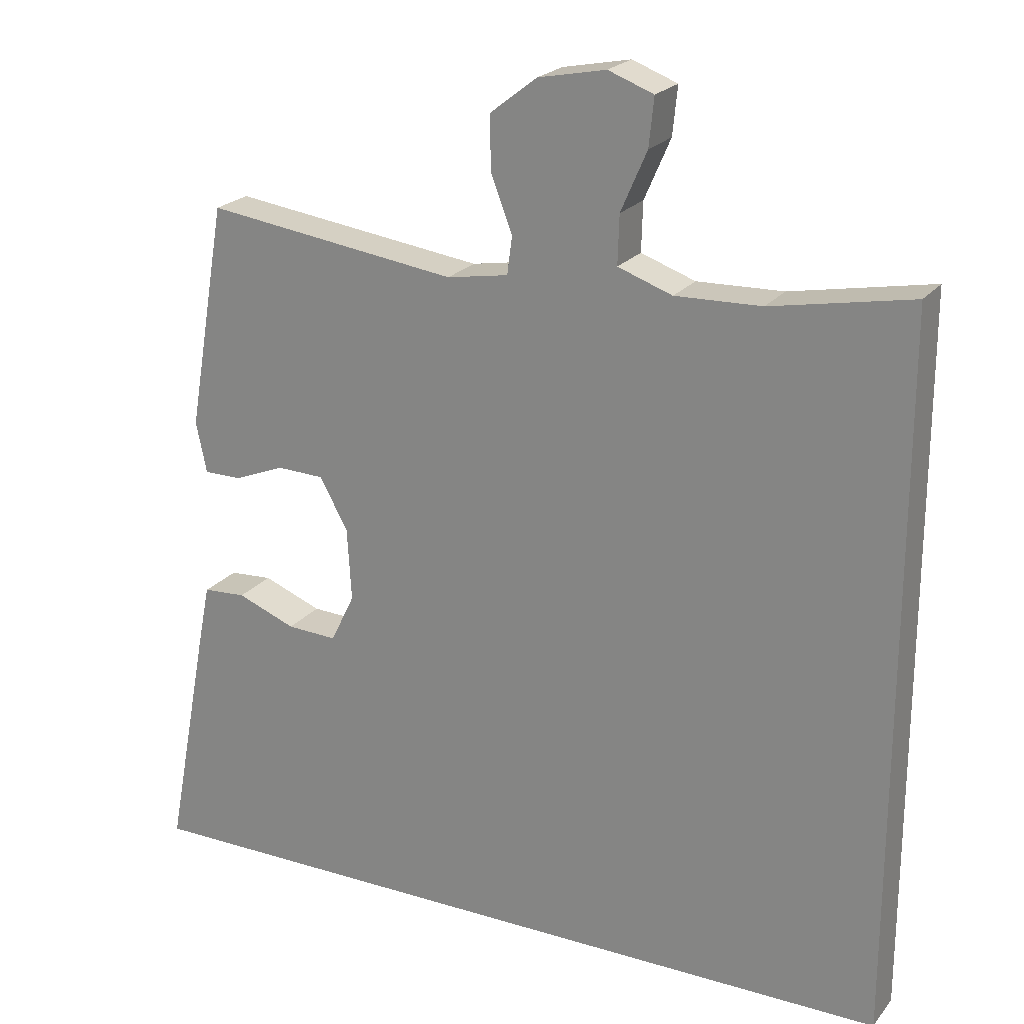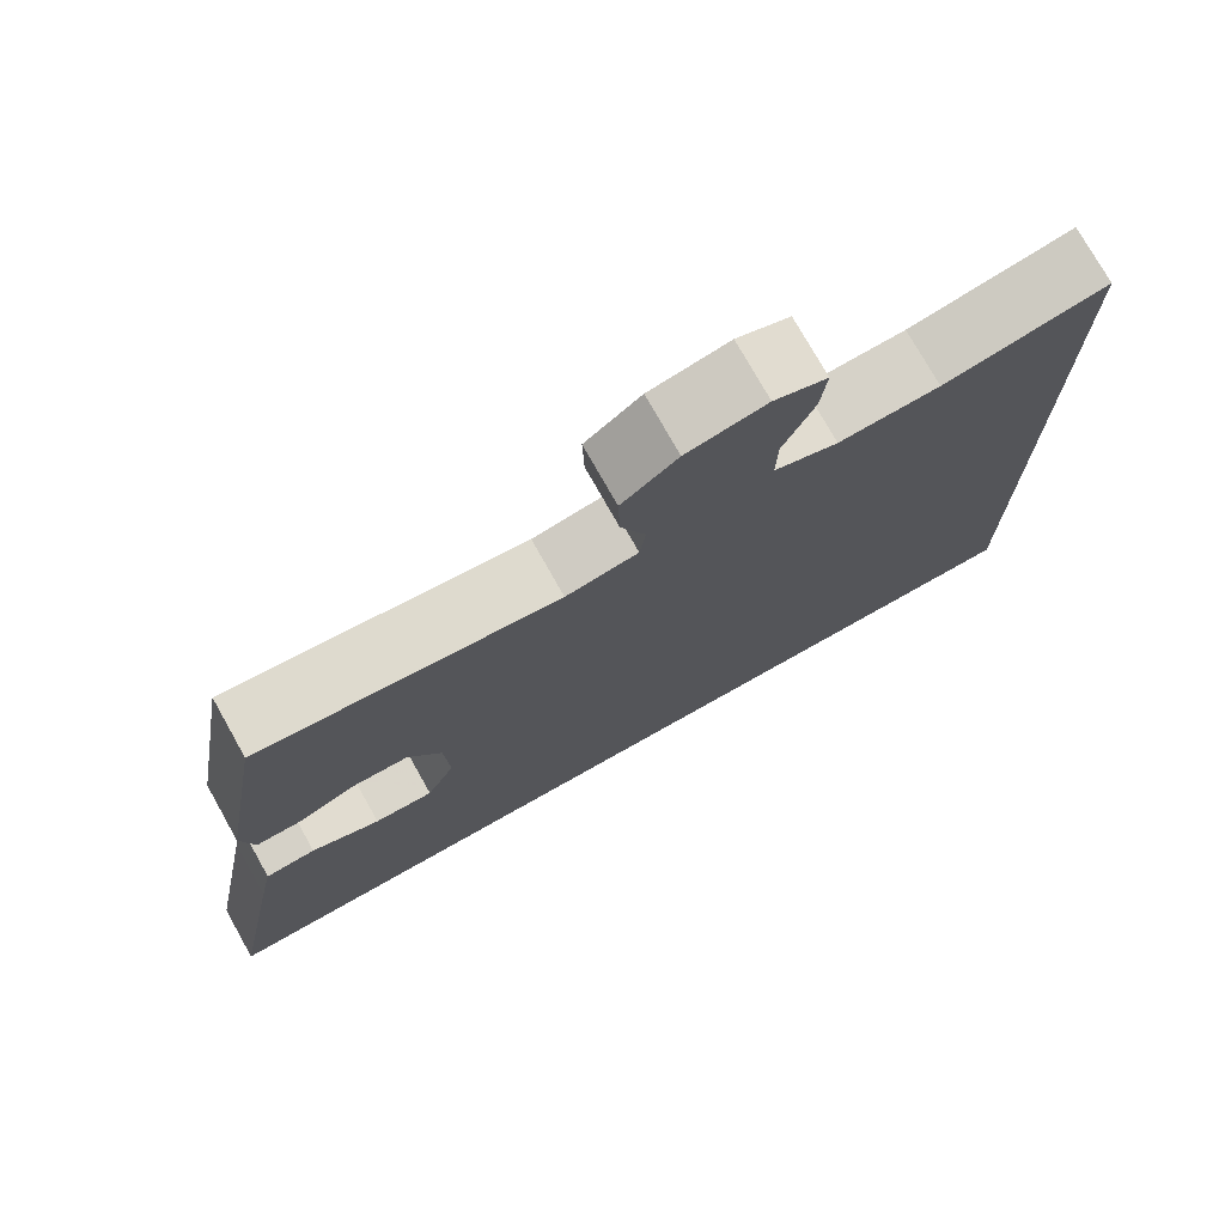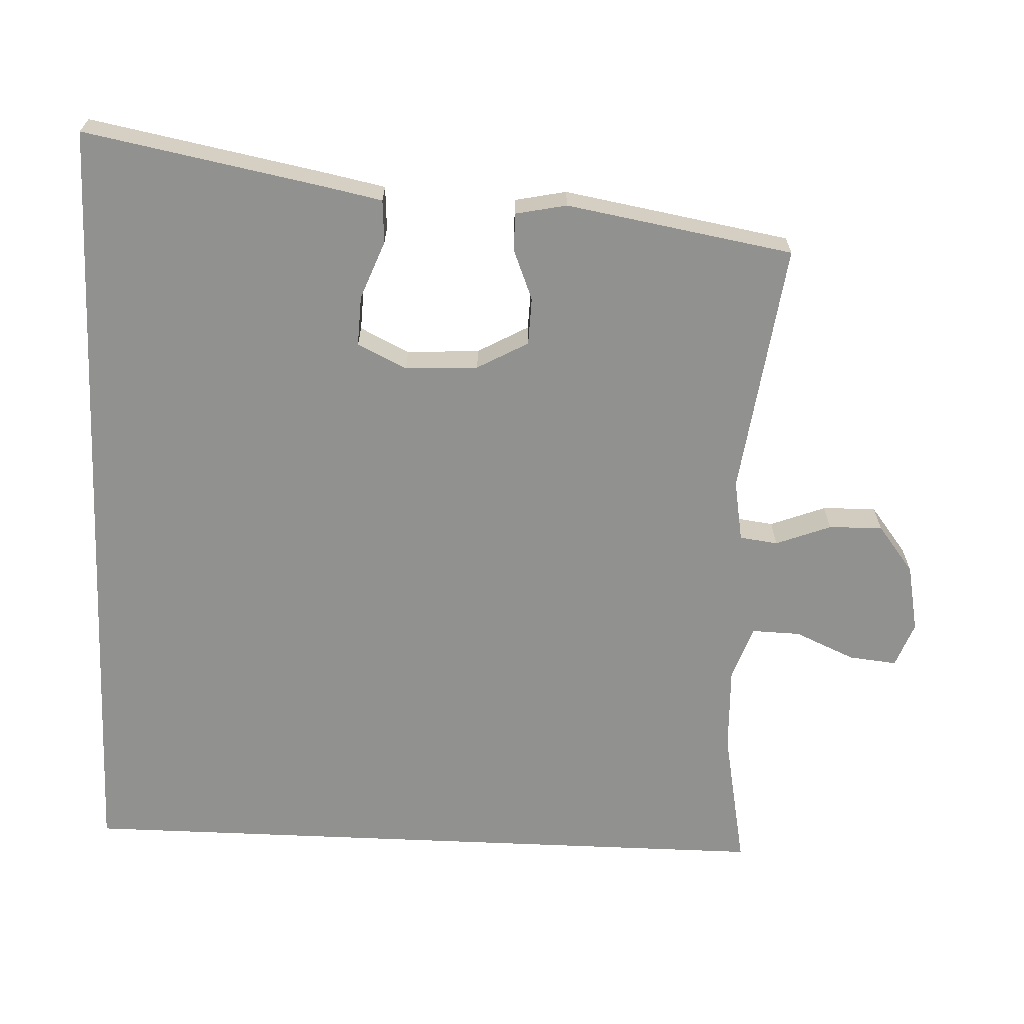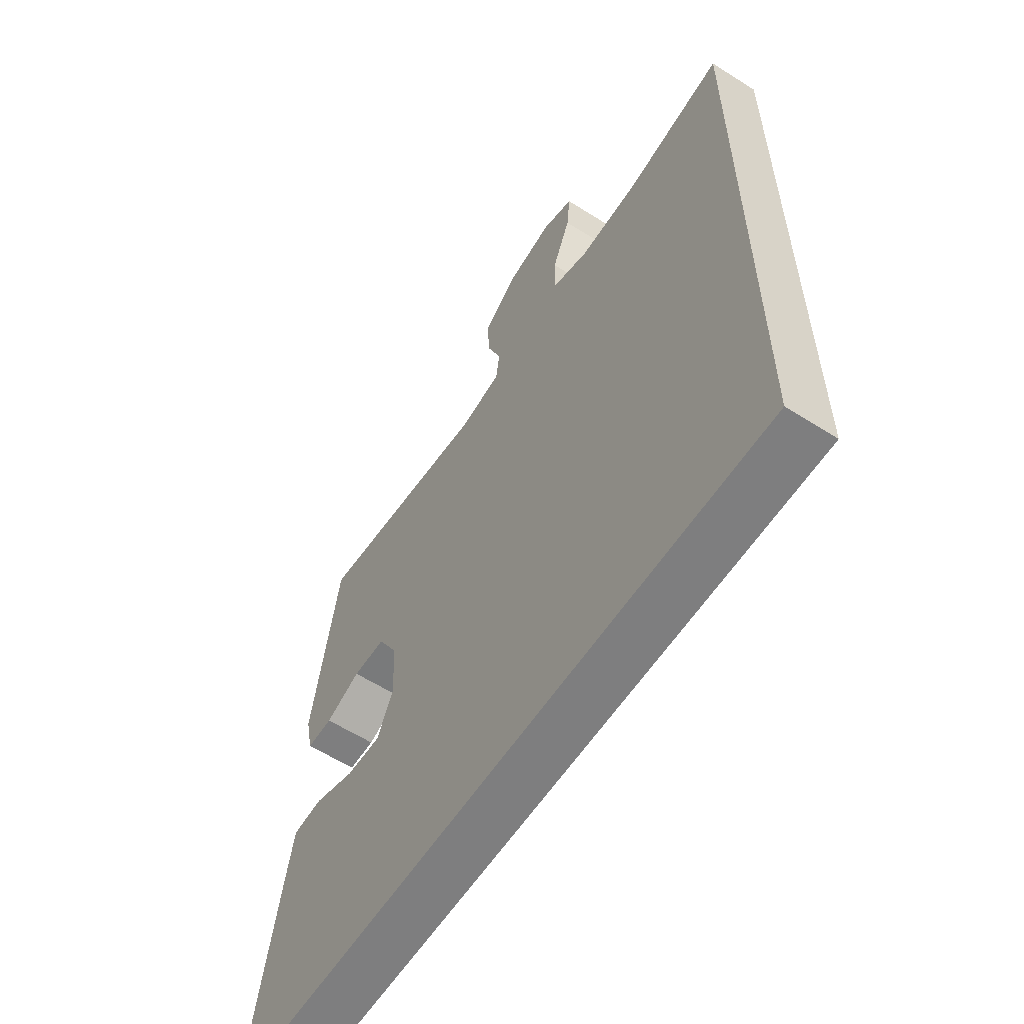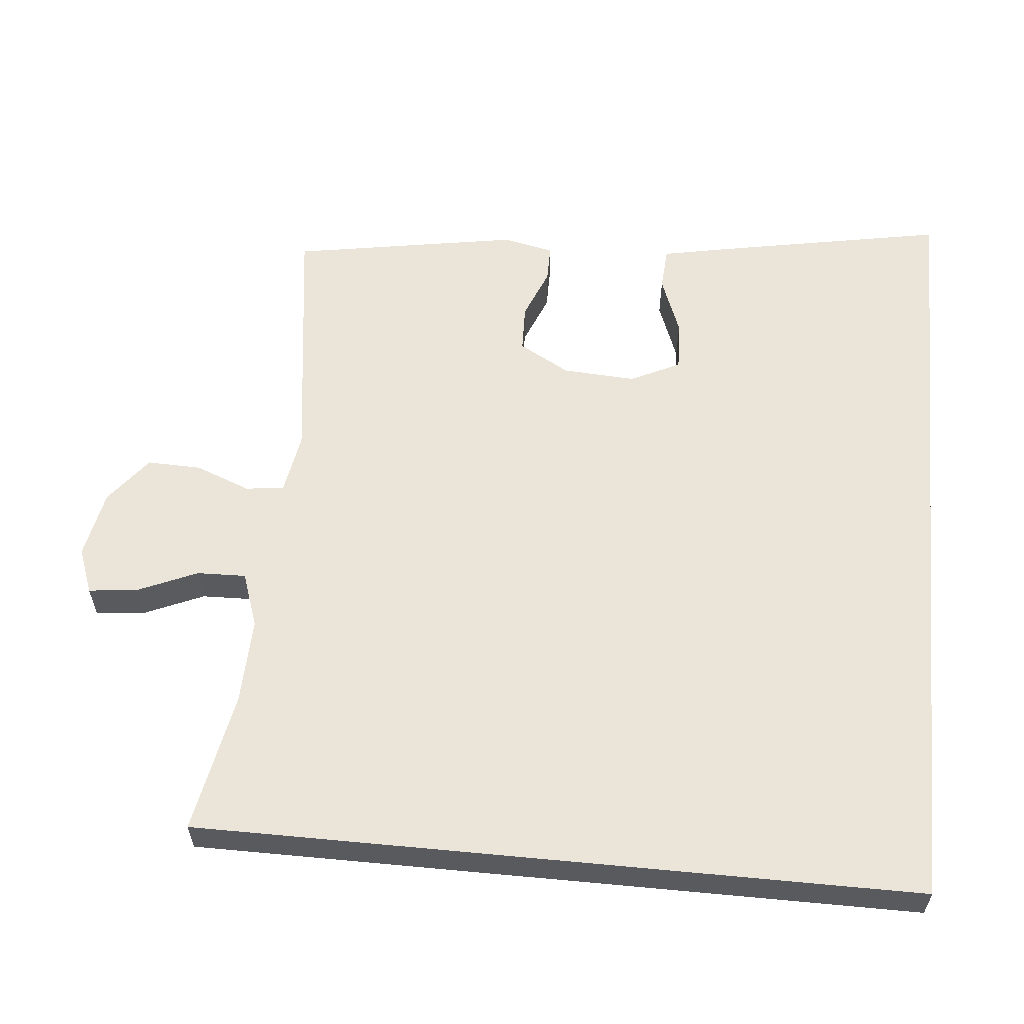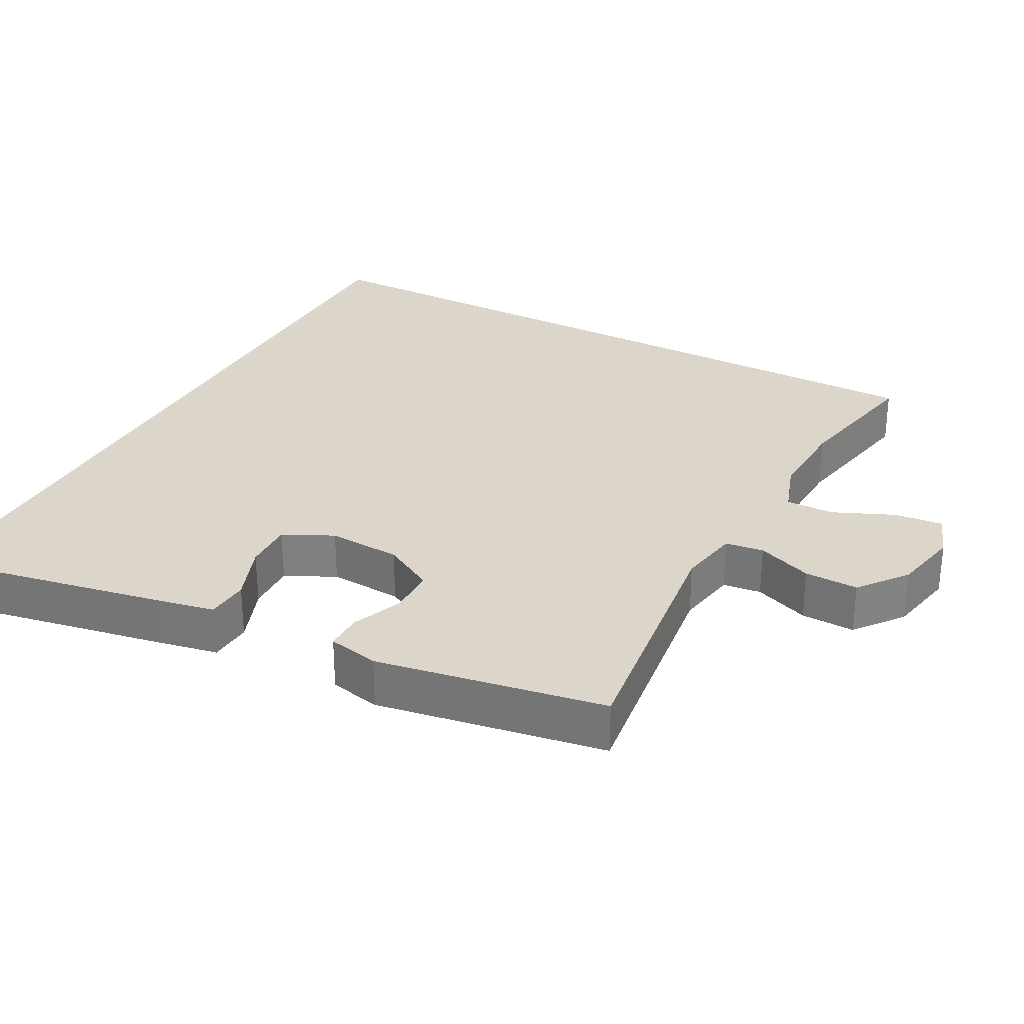
<metadata>
{"format":"obj","ext":"obj","renderer":"f3d","projection":"perspective","resolution":1024,"background":"white","views":[{"elev":22.3,"azim":27.8,"up":"+Z"},{"elev":75.7,"azim":-29.4,"up":"+Z"},{"elev":-65.9,"azim":-92.5,"up":"+Y"},{"elev":-59.5,"azim":56.9,"up":"+Z"},{"elev":58.8,"azim":95.5,"up":"+Y"},{"elev":29.7,"azim":-61.7,"up":"+Y"}]}
</metadata>
<code>
v -0.631 0.07 -0.5
v -0.568 0.07 -0.165
v -0.551 0.07 -0.08
v -0.49 0.07 -0.076
v -0.407 0.07 -0.108
v -0.336 0.07 -0.111
v -0.302 0.07 -0.041
v -0.308 0.07 0.062
v -0.348 0.07 0.134
v -0.415 0.07 0.136
v -0.487 0.07 0.107
v -0.54 0.07 0.107
v -0.555 0.07 0.179
v -0.5 0.07 0.5
v -0.141 0.07 0.452
v -0.054 0.07 0.467
v -0.047 0.07 0.521
v -0.077 0.07 0.599
v -0.079 0.07 0.675
v -0.012 0.07 0.727
v 0.084 0.07 0.746
v 0.148 0.07 0.722
v 0.141 0.07 0.654
v 0.104 0.07 0.569
v 0.102 0.07 0.5
v 0.179 0.07 0.473
v 0.301 0.07 0.477
v 0.5 0.07 0.515
v 0.5 0.07 -0.5
v -0.631 0 -0.5
v -0.568 0 -0.165
v -0.551 0 -0.08
v -0.49 0 -0.076
v -0.407 0 -0.108
v -0.336 0 -0.111
v -0.302 0 -0.041
v -0.308 0 0.062
v -0.348 0 0.134
v -0.415 0 0.136
v -0.487 0 0.107
v -0.54 0 0.107
v -0.555 0 0.179
v -0.5 0 0.5
v -0.141 0 0.452
v -0.054 0 0.467
v -0.047 0 0.521
v -0.077 0 0.599
v -0.079 0 0.675
v -0.012 0 0.727
v 0.084 0 0.746
v 0.148 0 0.722
v 0.141 0 0.654
v 0.104 0 0.569
v 0.102 0 0.5
v 0.179 0 0.473
v 0.301 0 0.477
v 0.5 0 0.515
v 0.5 0 -0.5
f 27 28 29 1
f 26 27 1
f 22 23 24
f 21 22 24
f 20 21 24
f 19 20 24
f 18 19 24
f 17 18 24
f 16 17 24 25
f 13 14 15
f 12 13 15
f 11 12 15
f 10 11 15
f 9 10 15 16
f 16 25 26
f 9 16 26
f 8 9 26
f 3 4 5
f 2 3 5
f 1 2 5
f 1 5 6
f 26 1 6
f 7 8 26
f 6 7 26
f 30 58 57 56
f 30 56 55
f 53 52 51
f 53 51 50
f 53 50 49
f 53 49 48
f 53 48 47
f 53 47 46
f 54 53 46 45
f 44 43 42
f 44 42 41
f 44 41 40
f 44 40 39
f 45 44 39 38
f 55 54 45
f 55 45 38
f 55 38 37
f 34 33 32
f 34 32 31
f 34 31 30
f 35 34 30
f 35 30 55
f 55 37 36
f 55 36 35
f 1 30 31 2
f 2 31 32 3
f 3 32 33 4
f 4 33 34 5
f 5 34 35 6
f 6 35 36 7
f 7 36 37 8
f 8 37 38 9
f 9 38 39 10
f 10 39 40 11
f 11 40 41 12
f 12 41 42 13
f 13 42 43 14
f 14 43 44 15
f 15 44 45 16
f 16 45 46 17
f 17 46 47 18
f 18 47 48 19
f 19 48 49 20
f 20 49 50 21
f 21 50 51 22
f 22 51 52 23
f 23 52 53 24
f 24 53 54 25
f 25 54 55 26
f 26 55 56 27
f 27 56 57 28
f 28 57 58 29
f 29 58 30 1

</code>
